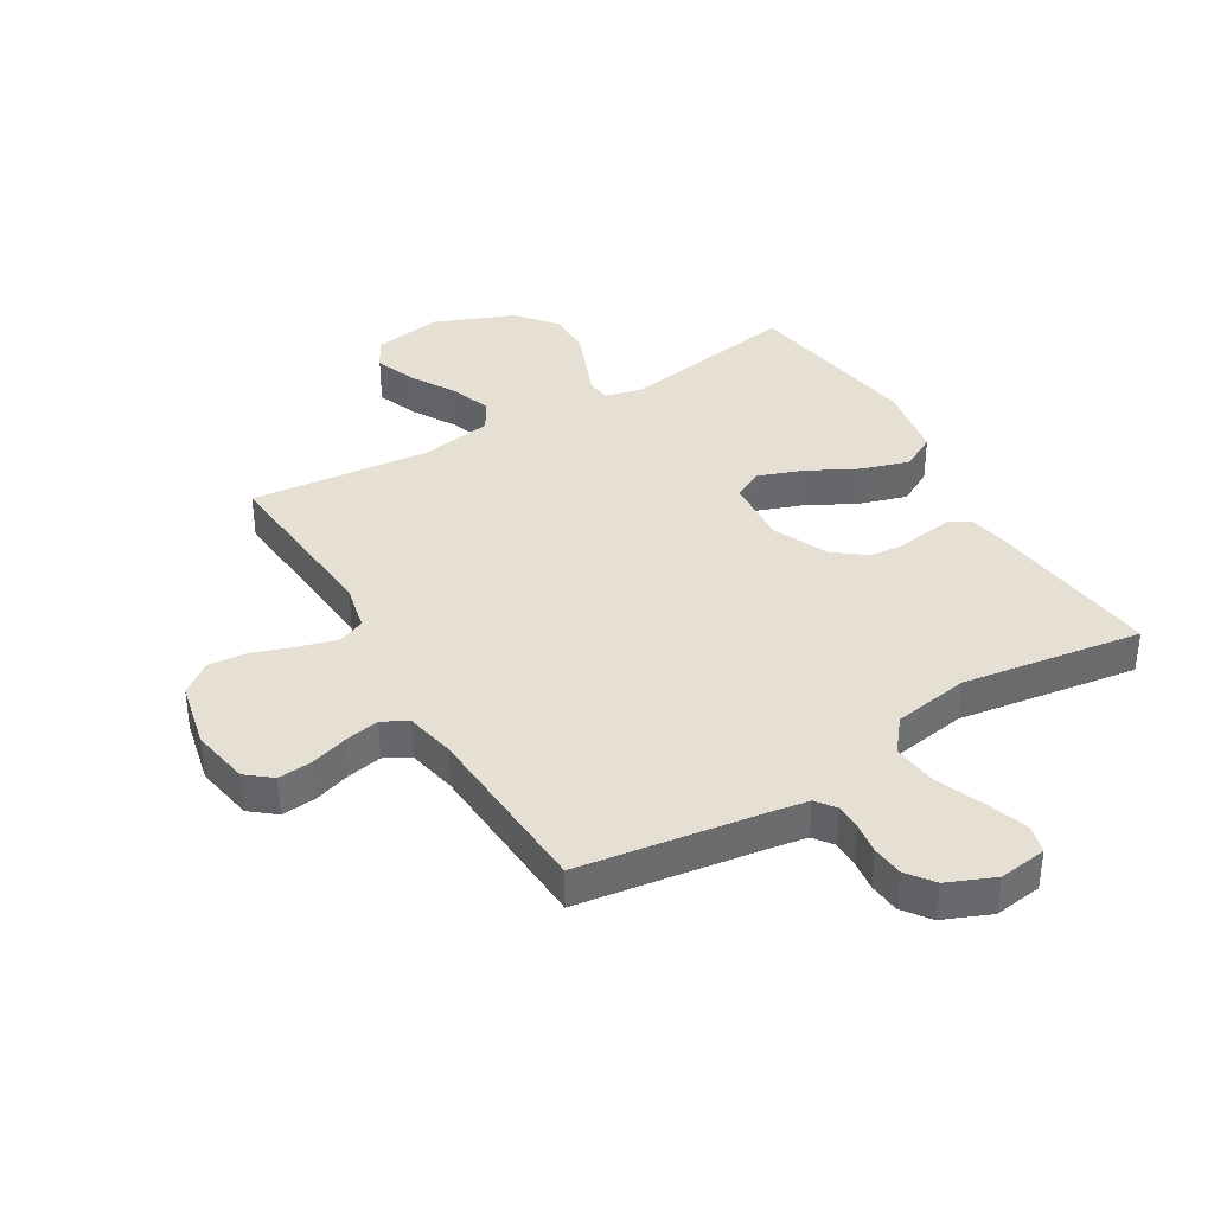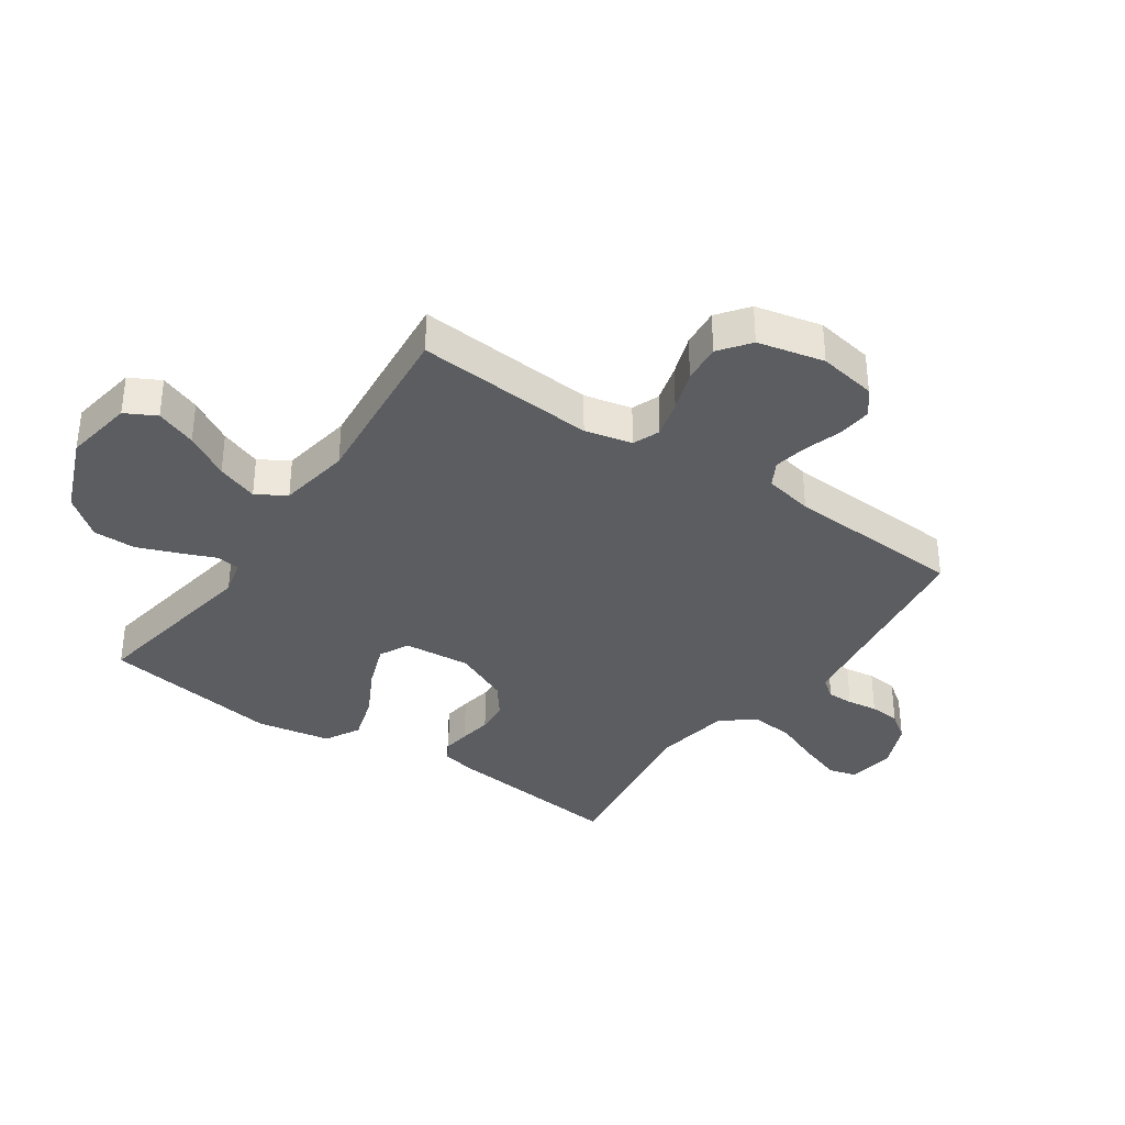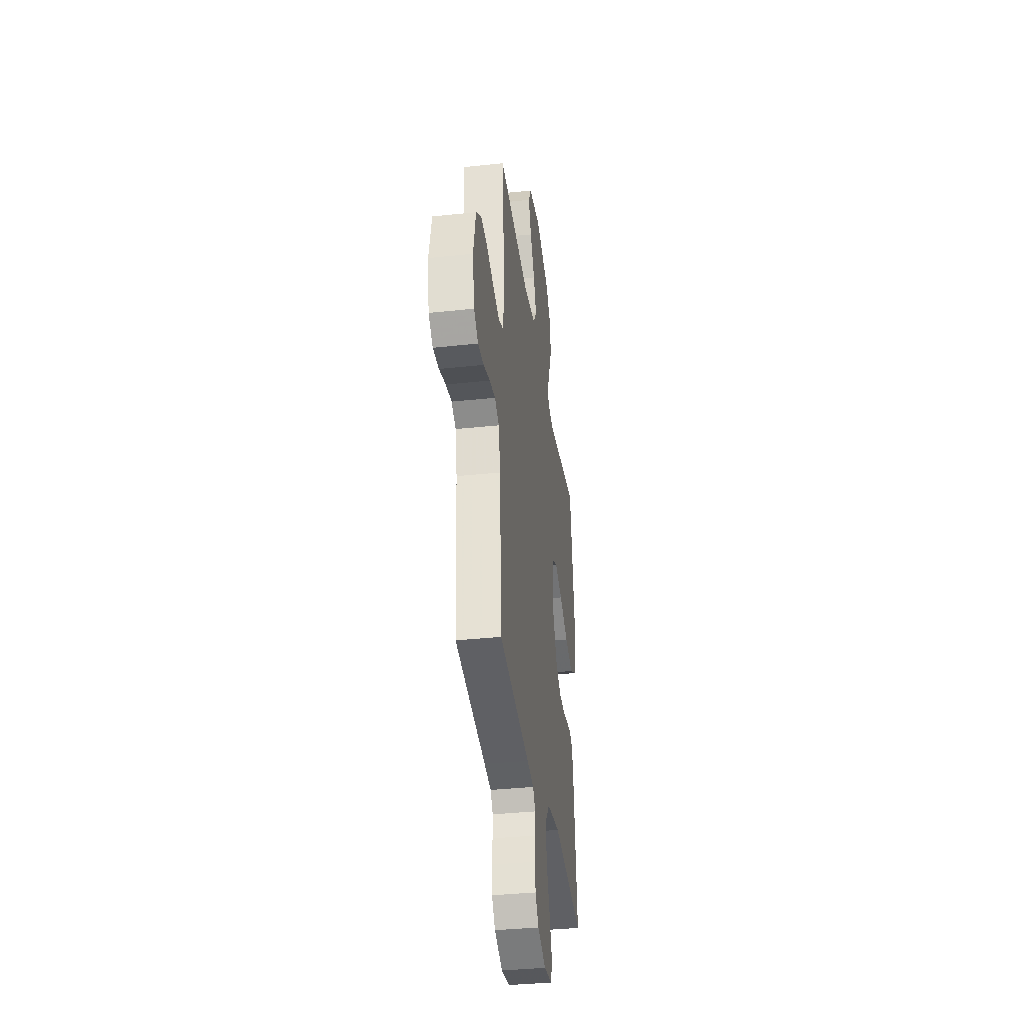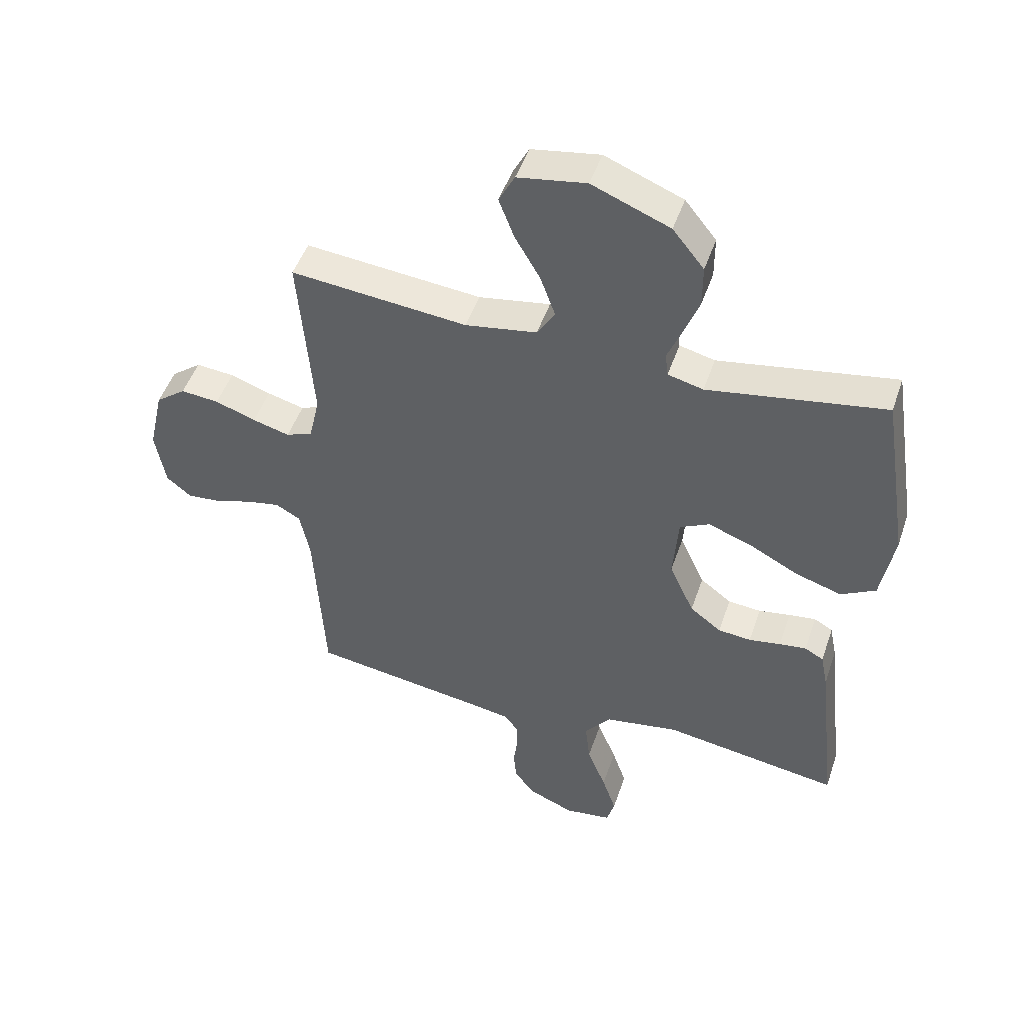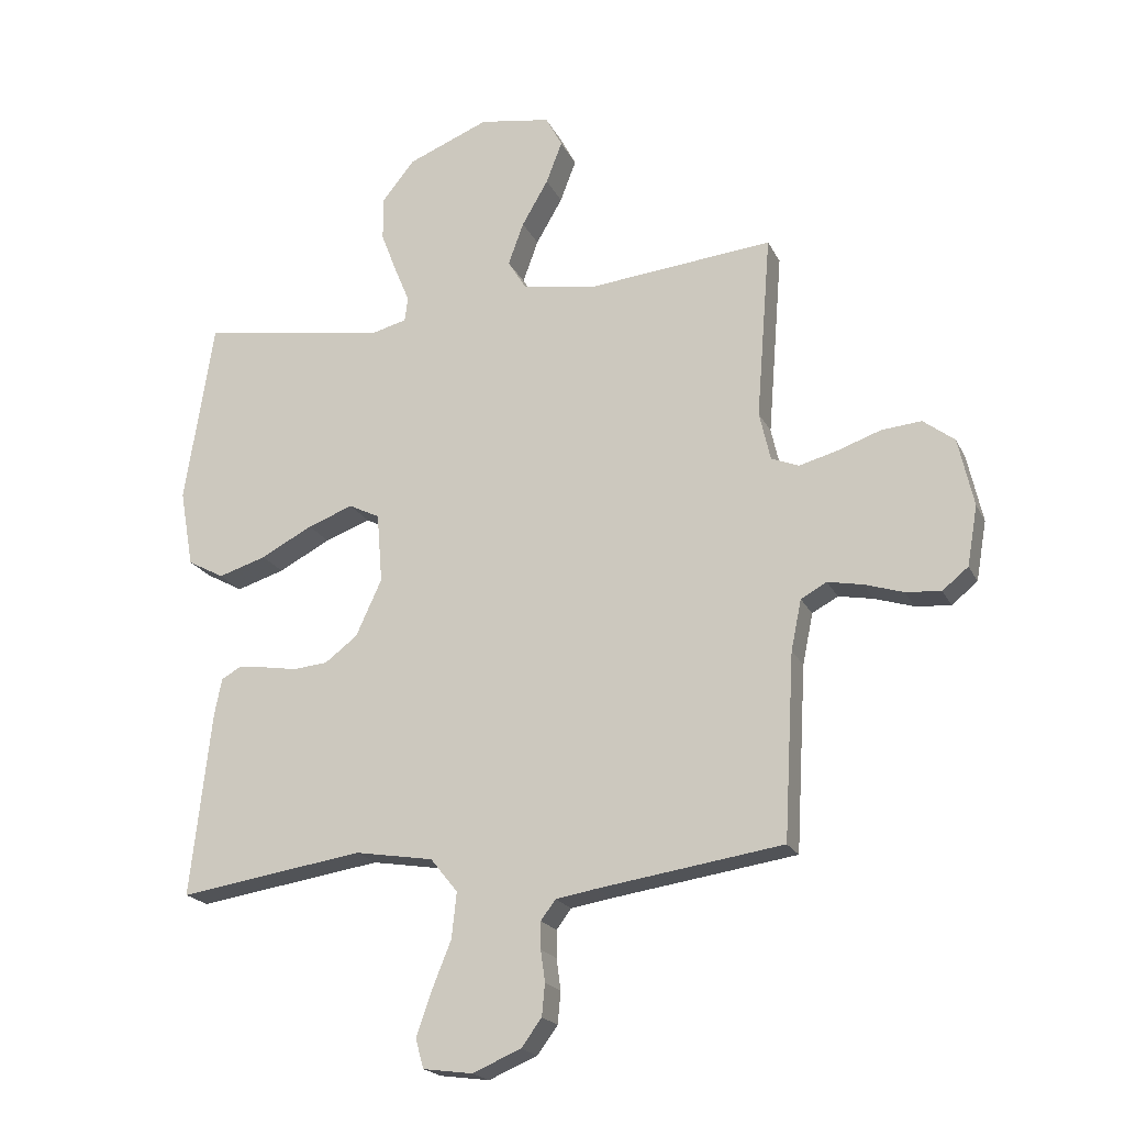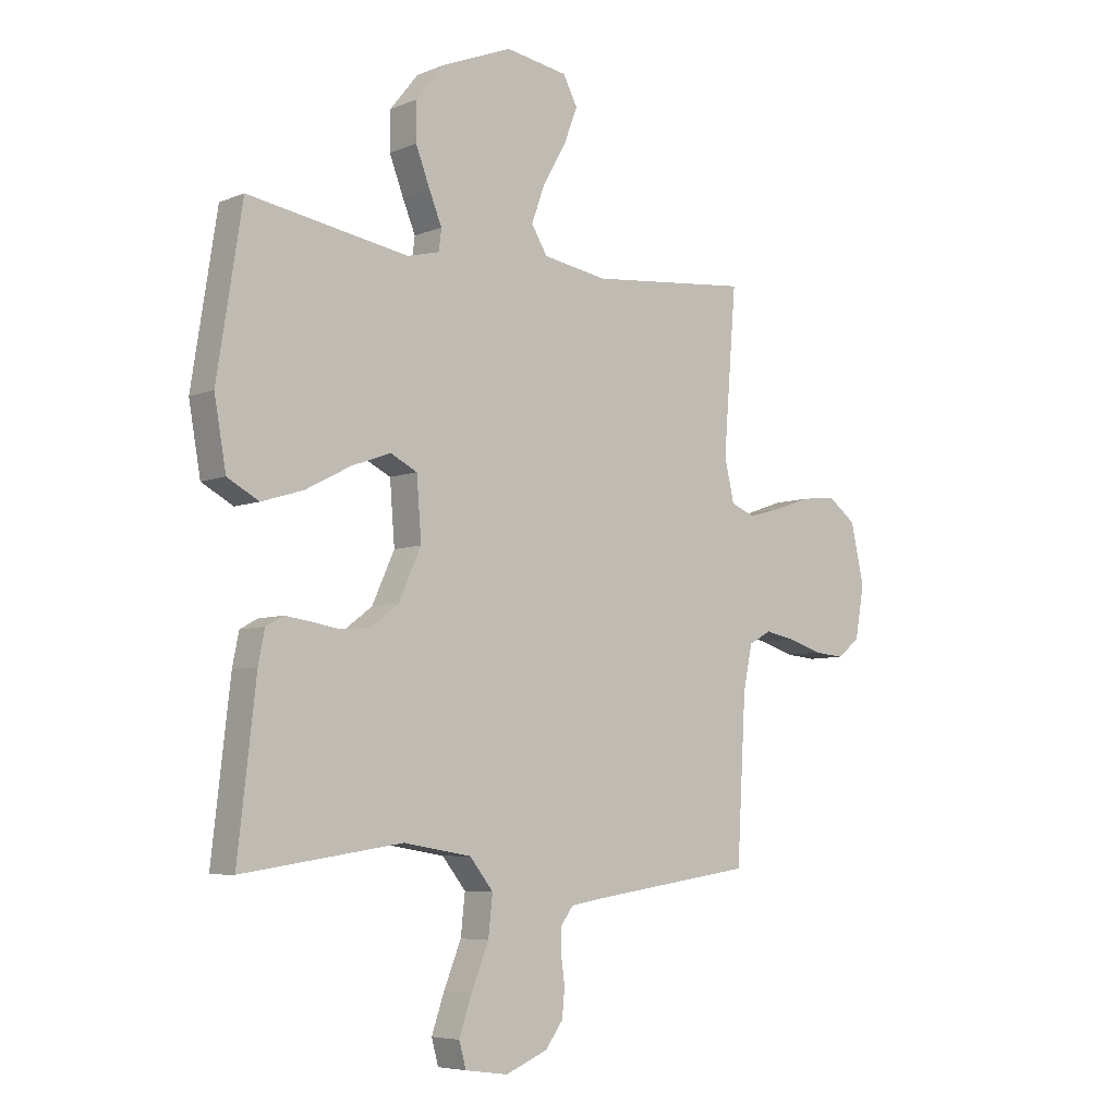
<metadata>
{"format":"obj","ext":"obj","renderer":"f3d","projection":"perspective","resolution":1024,"background":"white","views":[{"elev":38.1,"azim":149.2,"up":"+Y"},{"elev":-35.6,"azim":55.6,"up":"+Y"},{"elev":-36.2,"azim":98.0,"up":"+Z"},{"elev":48.1,"azim":-161.6,"up":"+Z"},{"elev":-20.2,"azim":19.9,"up":"+Z"},{"elev":-6.2,"azim":-39.8,"up":"+Z"}]}
</metadata>
<code>
v -0.5 0.07 0.5
v -0.2 0.07 0.45
v -0.14 0.07 0.465
v -0.135 0.07 0.505
v -0.159 0.07 0.563
v -0.185 0.07 0.631
v -0.185 0.07 0.702
v -0.132 0.07 0.768
v 0 0.07 0.821
v 0.116 0.07 0.802
v 0.143 0.07 0.751
v 0.117 0.07 0.683
v 0.074 0.07 0.609
v 0.049 0.07 0.54
v 0.079 0.07 0.491
v 0.2 0.07 0.471
v 0.5 0.07 0.5
v 0.476 0.07 0.2
v 0.494 0.07 0.121
v 0.539 0.07 0.103
v 0.602 0.07 0.12
v 0.671 0.07 0.144
v 0.736 0.07 0.15
v 0.787 0.07 0.111
v 0.812 0.07 0
v 0.795 0.07 -0.097
v 0.753 0.07 -0.131
v 0.696 0.07 -0.126
v 0.633 0.07 -0.106
v 0.576 0.07 -0.095
v 0.534 0.07 -0.118
v 0.517 0.07 -0.2
v 0.5 0.07 -0.5
v 0.2 0.07 -0.544
v 0.134 0.07 -0.555
v 0.11 0.07 -0.587
v 0.11 0.07 -0.631
v 0.117 0.07 -0.682
v 0.112 0.07 -0.734
v 0.079 0.07 -0.779
v 0 0.07 -0.812
v -0.08 0.07 -0.801
v -0.093 0.07 -0.754
v -0.069 0.07 -0.684
v -0.037 0.07 -0.605
v -0.029 0.07 -0.531
v -0.073 0.07 -0.476
v -0.2 0.07 -0.455
v -0.5 0.07 -0.5
v -0.466 0.07 -0.2
v -0.454 0.07 -0.14
v -0.422 0.07 -0.122
v -0.376 0.07 -0.128
v -0.322 0.07 -0.137
v -0.266 0.07 -0.132
v -0.213 0.07 -0.092
v -0.171 0.07 0
v -0.18 0.07 0.113
v -0.23 0.07 0.138
v -0.304 0.07 0.111
v -0.388 0.07 0.067
v -0.466 0.07 0.043
v -0.525 0.07 0.075
v -0.547 0.07 0.2
v -0.5 0 0.5
v -0.2 0 0.45
v -0.14 0 0.465
v -0.135 0 0.505
v -0.159 0 0.563
v -0.185 0 0.631
v -0.185 0 0.702
v -0.132 0 0.768
v 0 0 0.821
v 0.116 0 0.802
v 0.143 0 0.751
v 0.117 0 0.683
v 0.074 0 0.609
v 0.049 0 0.54
v 0.079 0 0.491
v 0.2 0 0.471
v 0.5 0 0.5
v 0.476 0 0.2
v 0.494 0 0.121
v 0.539 0 0.103
v 0.602 0 0.12
v 0.671 0 0.144
v 0.736 0 0.15
v 0.787 0 0.111
v 0.812 0 0
v 0.795 0 -0.097
v 0.753 0 -0.131
v 0.696 0 -0.126
v 0.633 0 -0.106
v 0.576 0 -0.095
v 0.534 0 -0.118
v 0.517 0 -0.2
v 0.5 0 -0.5
v 0.2 0 -0.544
v 0.134 0 -0.555
v 0.11 0 -0.587
v 0.11 0 -0.631
v 0.117 0 -0.682
v 0.112 0 -0.734
v 0.079 0 -0.779
v 0 0 -0.812
v -0.08 0 -0.801
v -0.093 0 -0.754
v -0.069 0 -0.684
v -0.037 0 -0.605
v -0.029 0 -0.531
v -0.073 0 -0.476
v -0.2 0 -0.455
v -0.5 0 -0.5
v -0.466 0 -0.2
v -0.454 0 -0.14
v -0.422 0 -0.122
v -0.376 0 -0.128
v -0.322 0 -0.137
v -0.266 0 -0.132
v -0.213 0 -0.092
v -0.171 0 0
v -0.18 0 0.113
v -0.23 0 0.138
v -0.304 0 0.111
v -0.388 0 0.067
v -0.466 0 0.043
v -0.525 0 0.075
v -0.547 0 0.2
f 63 64 1 2
f 60 61 62 63
f 59 60 63 2
f 58 59 2 3
f 57 58 3 4
f 51 52 53 54
f 49 50 51 54
f 48 49 54 55
f 47 48 55 56
f 42 43 44 45
f 40 41 42 45
f 40 45 46
f 37 38 39 40
f 36 37 40 46
f 35 36 46 47
f 32 33 34
f 31 32 34 35
f 26 27 28 29
f 26 29 30
f 25 26 30
f 24 25 30
f 21 22 23 24
f 20 21 24 30
f 19 20 30 31
f 16 17 18
f 15 16 18 19
f 10 11 12 13
f 10 13 14
f 9 10 14
f 8 9 14
f 7 8 14 15
f 4 5 6 7
f 35 47 56 57
f 35 57 4
f 31 35 4
f 15 19 31
f 4 7 15 31
f 66 65 128 127
f 127 126 125 124
f 66 127 124 123
f 67 66 123 122
f 68 67 122 121
f 118 117 116 115
f 118 115 114 113
f 119 118 113 112
f 120 119 112 111
f 109 108 107 106
f 109 106 105 104
f 110 109 104
f 104 103 102 101
f 110 104 101 100
f 111 110 100 99
f 98 97 96
f 99 98 96 95
f 93 92 91 90
f 94 93 90
f 94 90 89
f 94 89 88
f 88 87 86 85
f 94 88 85 84
f 95 94 84 83
f 82 81 80
f 83 82 80 79
f 77 76 75 74
f 78 77 74
f 78 74 73
f 78 73 72
f 79 78 72 71
f 71 70 69 68
f 121 120 111 99
f 68 121 99
f 68 99 95
f 95 83 79
f 95 79 71 68
f 1 65 66 2
f 2 66 67 3
f 3 67 68 4
f 4 68 69 5
f 5 69 70 6
f 6 70 71 7
f 7 71 72 8
f 8 72 73 9
f 9 73 74 10
f 10 74 75 11
f 11 75 76 12
f 12 76 77 13
f 13 77 78 14
f 14 78 79 15
f 15 79 80 16
f 16 80 81 17
f 17 81 82 18
f 18 82 83 19
f 19 83 84 20
f 20 84 85 21
f 21 85 86 22
f 22 86 87 23
f 23 87 88 24
f 24 88 89 25
f 25 89 90 26
f 26 90 91 27
f 27 91 92 28
f 28 92 93 29
f 29 93 94 30
f 30 94 95 31
f 31 95 96 32
f 32 96 97 33
f 33 97 98 34
f 34 98 99 35
f 35 99 100 36
f 36 100 101 37
f 37 101 102 38
f 38 102 103 39
f 39 103 104 40
f 40 104 105 41
f 41 105 106 42
f 42 106 107 43
f 43 107 108 44
f 44 108 109 45
f 45 109 110 46
f 46 110 111 47
f 47 111 112 48
f 48 112 113 49
f 49 113 114 50
f 50 114 115 51
f 51 115 116 52
f 52 116 117 53
f 53 117 118 54
f 54 118 119 55
f 55 119 120 56
f 56 120 121 57
f 57 121 122 58
f 58 122 123 59
f 59 123 124 60
f 60 124 125 61
f 61 125 126 62
f 62 126 127 63
f 63 127 128 64
f 64 128 65 1

</code>
